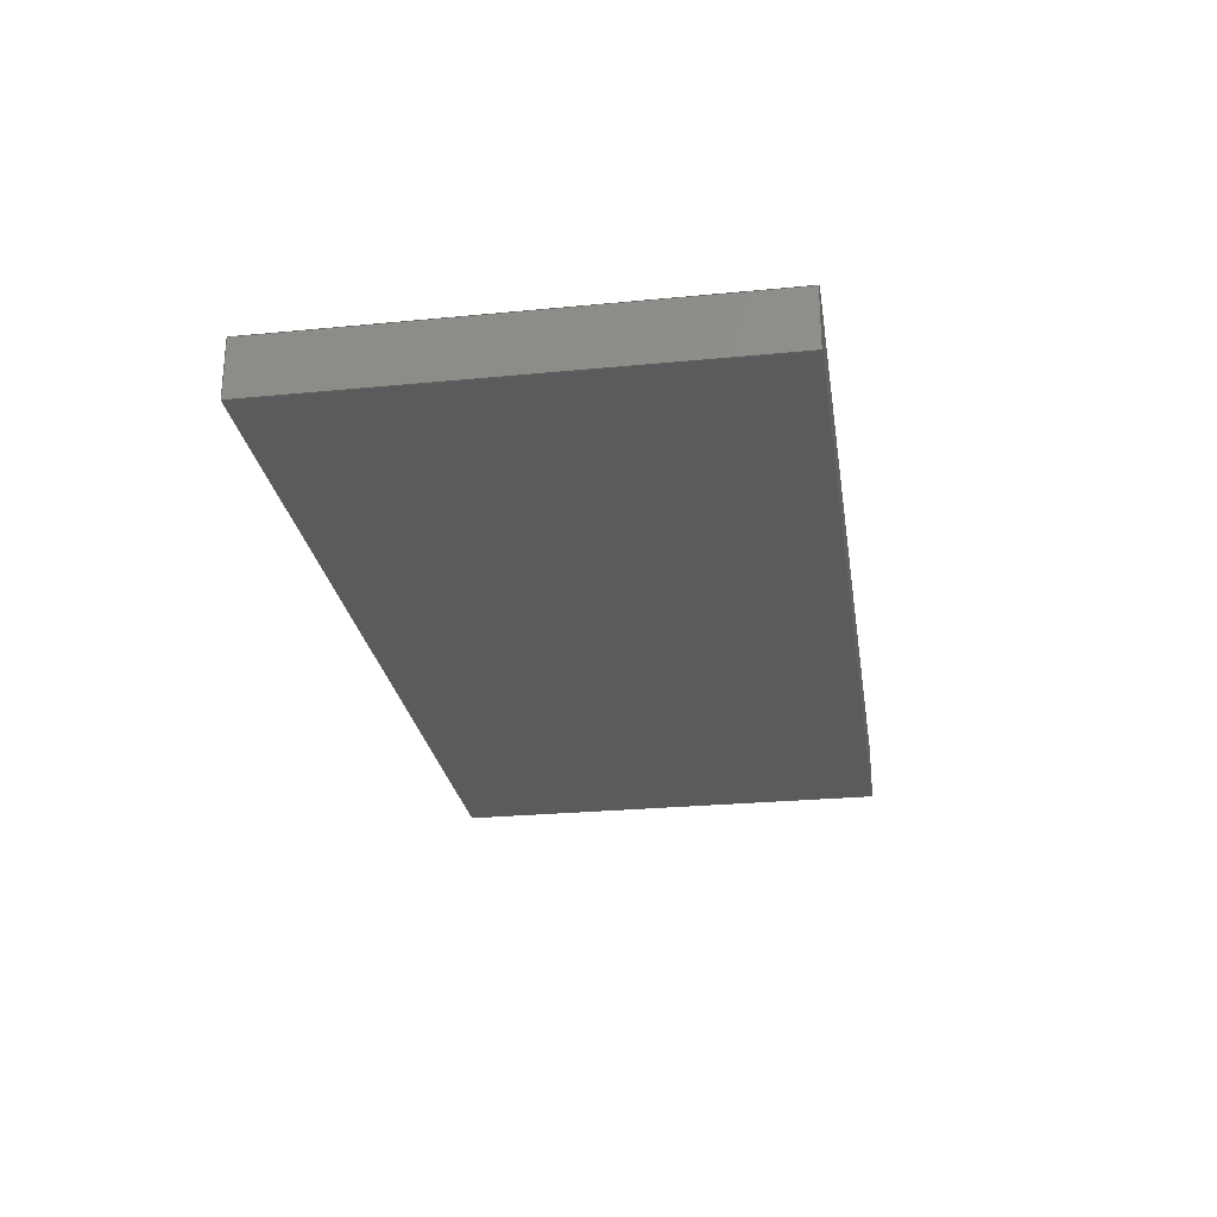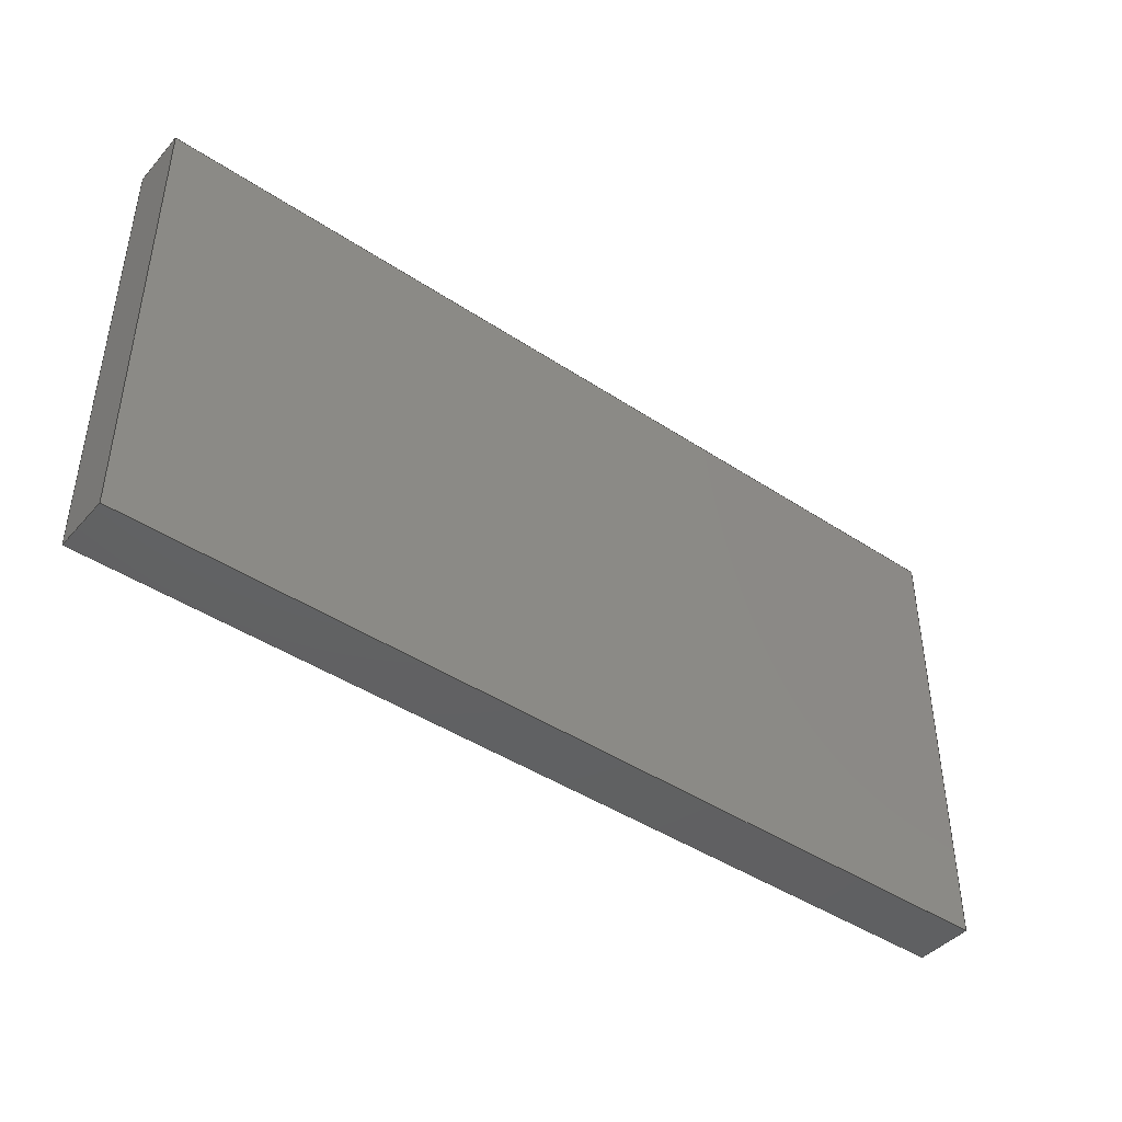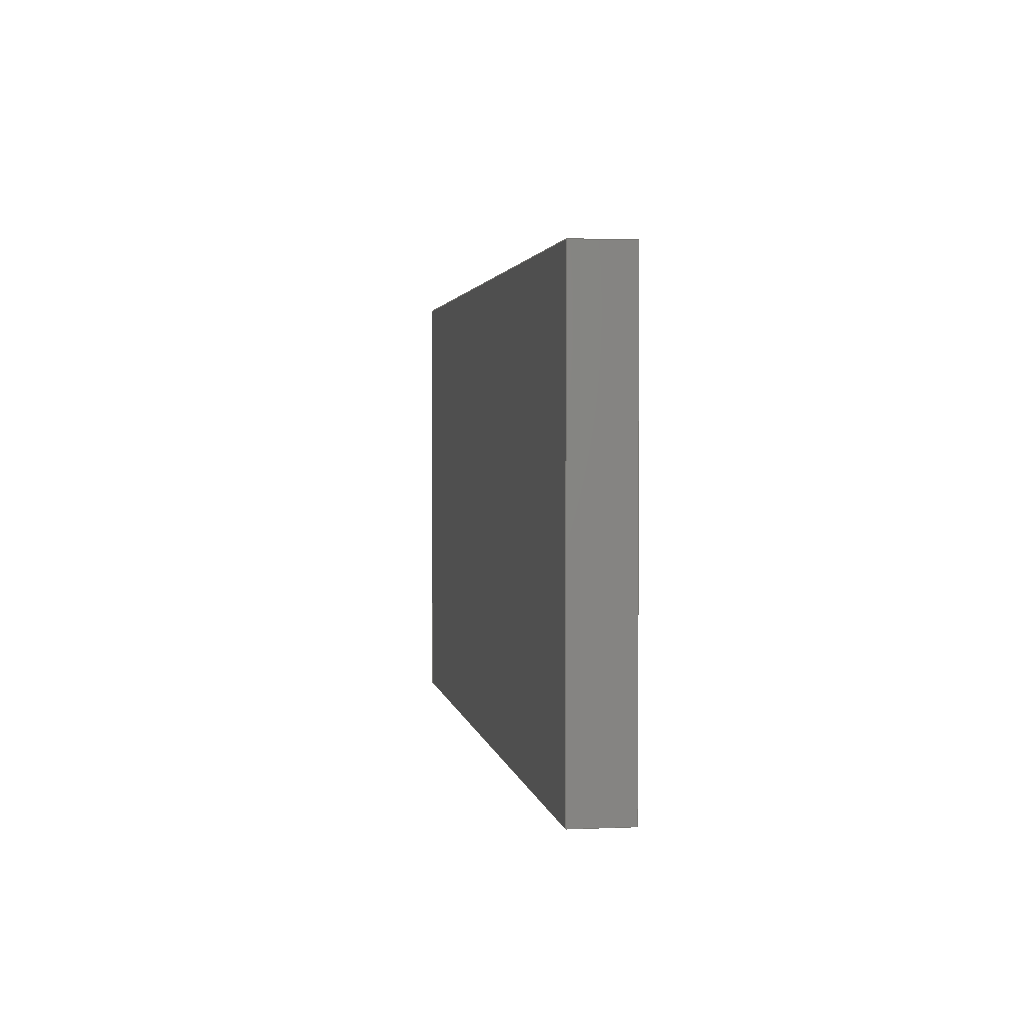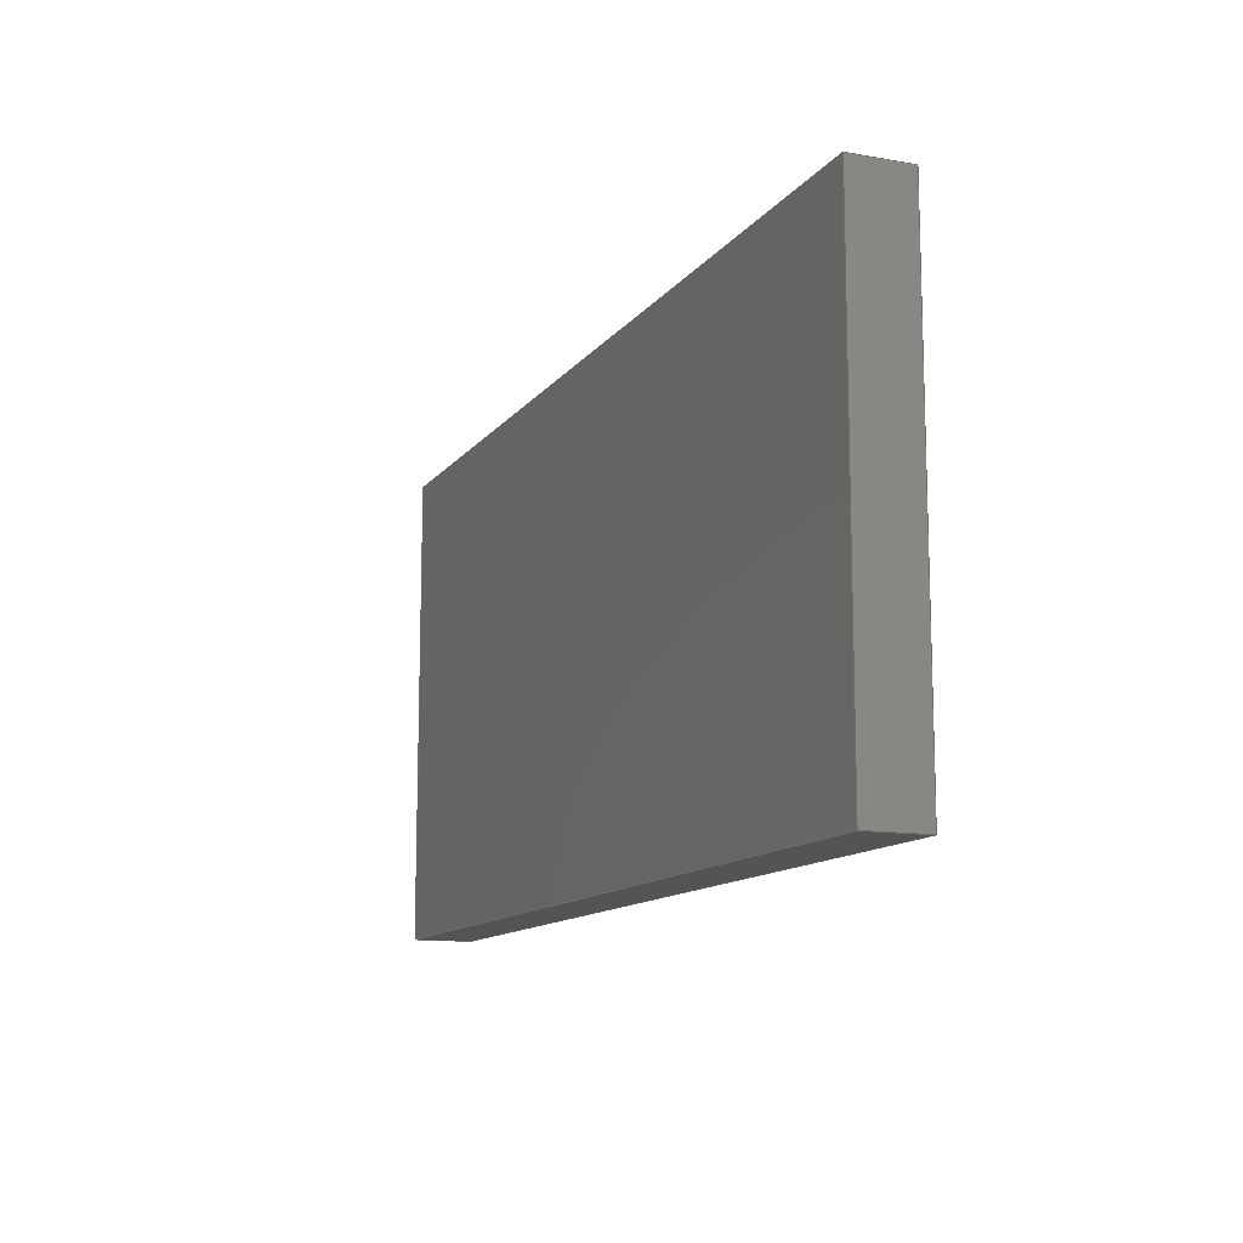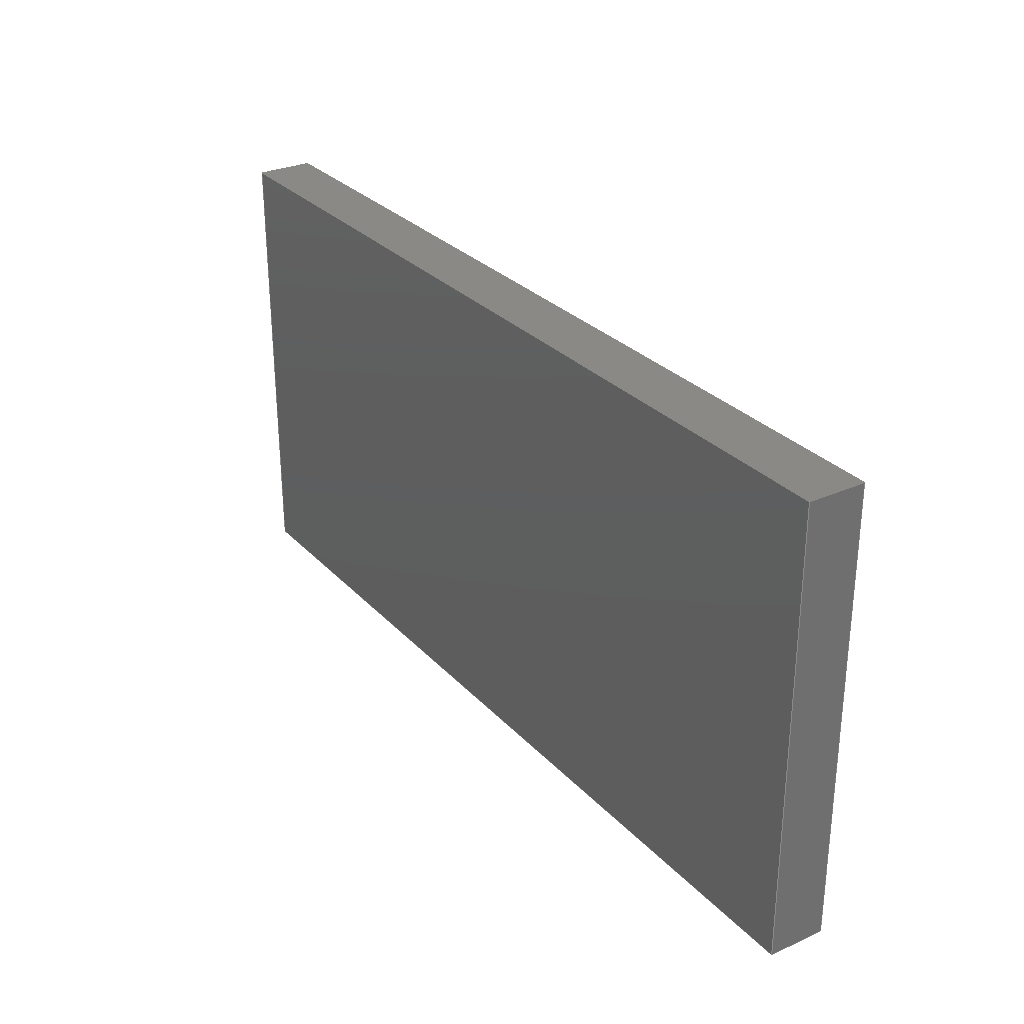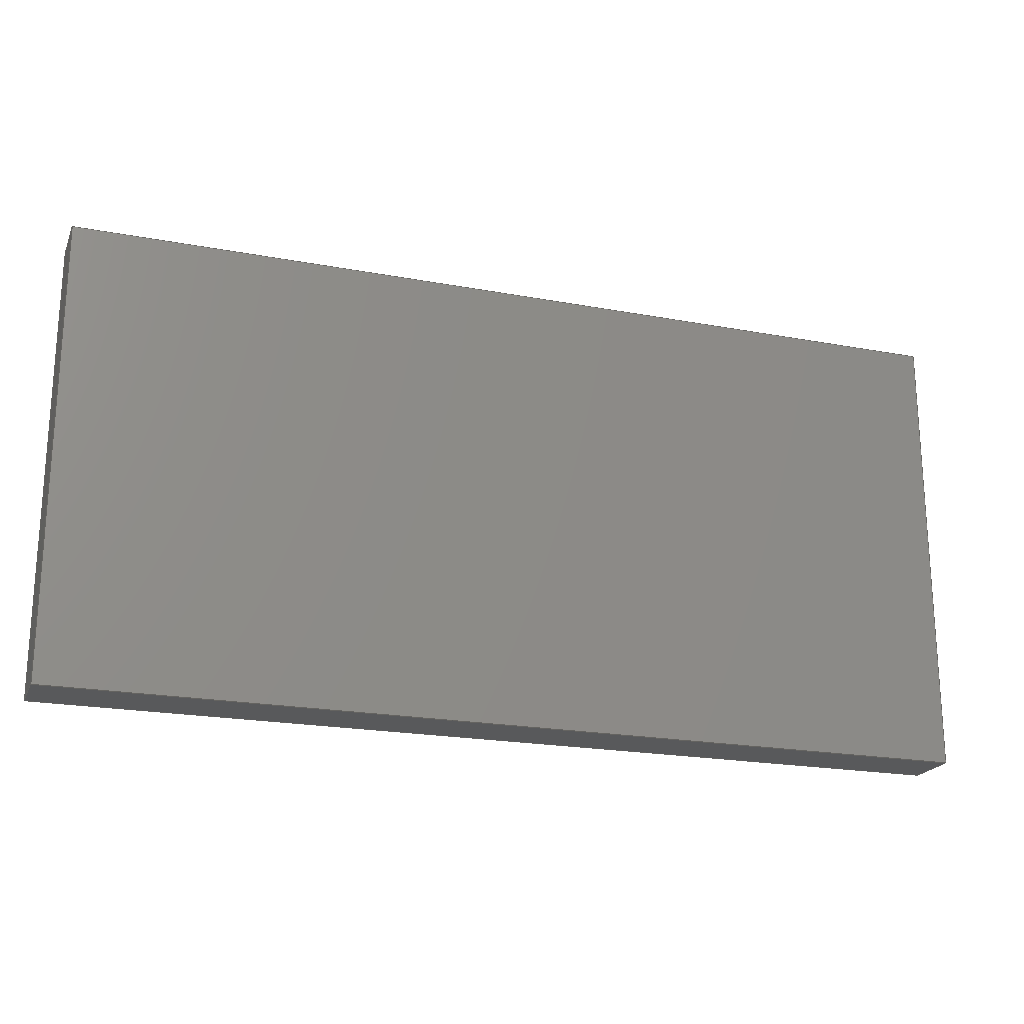
<metadata>
{"format":"iges","ext":"igs","renderer":"f3d","projection":"perspective","resolution":1024,"background":"white","views":[{"elev":-26.2,"azim":-81.3,"up":"+Y"},{"elev":-43.4,"azim":-38.1,"up":"+Z"},{"elev":2.3,"azim":81.2,"up":"+Z"},{"elev":-12.2,"azim":67.5,"up":"+Z"},{"elev":29.0,"azim":-123.7,"up":"+Z"},{"elev":-20.9,"azim":-18.6,"up":"+Z"}]}
</metadata>
<code>
SolidWorks IGES file using NURBS representation for surfaces
1H,,1H;,15HFLOAT-16X8X1-R1,90HC:\Users\rjehangir\Dropbox\BlueRobotics\BR
-Engineering\Models\FLOAT-R1\FLOAT-16X8X1-R1IGS,15HSolidWorks 2012,15HS
olidWorks 2012,32,308,15,308,15,15HFLOAT-16X8X1-R1,1,1,2HIN,50,0.125,
13H1.506e+05,1e-08,1.968e+04,9Hrjehangir,,11,0,13H1.506e+05
211;
     314       1       0       0       0                        00000200
     314       0       8       1       0                               0
     128       2       0       0       0                        01010000
     128       0       0       2       0                               0
     126       4       0       0       0                        01010500
     126       0       0       2       0                               0
     110       6       0       0       0                        01010000
     110       0       0       1       0                               0
     126       7       0       0       0                        01010500
     126       0       0       2       0                               0
     110       9       0       0       0                        01010000
     110       0       0       1       0                               0
     126      10       0       0       0                        01010500
     126       0       0       2       0                               0
     110      12       0       0       0                        01010000
     110       0       0       1       0                               0
     126      13       0       0       0                        01010500
     126       0       0       2       0                               0
     110      15       0       0       0                        01010000
     110       0       0       1       0                               0
     102      16       0       0       0                        01010500
     102       0       0       1       0                               0
     102      17       0       0       0                        01010000
     102       0       0       1       0                               0
     142      18       0       0       0                        00010500
     142       0       0       1       0                               0
     144      19       0       0       0                        00000000
     144       0      -1       1       0                               0
     128      20       0       0       0                        01010000
     128       0       0       2       0                               0
     126      22       0       0       0                        01010500
     126       0       0       2       0                               0
     110      24       0       0       0                        01010000
     110       0       0       1       0                               0
     126      25       0       0       0                        01010500
     126       0       0       2       0                               0
     110      27       0       0       0                        01010000
     110       0       0       1       0                               0
     126      28       0       0       0                        01010500
     126       0       0       2       0                               0
     110      30       0       0       0                        01010000
     110       0       0       1       0                               0
     126      31       0       0       0                        01010500
     126       0       0       2       0                               0
     110      33       0       0       0                        01010000
     110       0       0       1       0                               0
     102      34       0       0       0                        01010500
     102       0       0       1       0                               0
     102      35       0       0       0                        01010000
     102       0       0       1       0                               0
     142      36       0       0       0                        00010500
     142       0       0       1       0                               0
     144      37       0       0       0                        00000000
     144       0      -1       1       0                               0
     128      38       0       0       0                        01010000
     128       0       0       2       0                               0
     126      40       0       0       0                        01010500
     126       0       0       2       0                               0
     110      42       0       0       0                        01010000
     110       0       0       1       0                               0
     126      43       0       0       0                        01010500
     126       0       0       2       0                               0
     110      45       0       0       0                        01010000
     110       0       0       1       0                               0
     126      46       0       0       0                        01010500
     126       0       0       2       0                               0
     110      48       0       0       0                        01010000
     110       0       0       1       0                               0
     126      49       0       0       0                        01010500
     126       0       0       2       0                               0
     110      51       0       0       0                        01010000
     110       0       0       1       0                               0
     102      52       0       0       0                        01010500
     102       0       0       1       0                               0
     102      53       0       0       0                        01010000
     102       0       0       1       0                               0
     142      54       0       0       0                        00010500
     142       0       0       1       0                               0
     144      55       0       0       0                        00000000
     144       0      -1       1       0                               0
     128      56       0       0       0                        01010000
     128       0       0       2       0                               0
     126      58       0       0       0                        01010500
     126       0       0       2       0                               0
     110      60       0       0       0                        01010000
     110       0       0       1       0                               0
     126      61       0       0       0                        01010500
     126       0       0       2       0                               0
     110      63       0       0       0                        01010000
     110       0       0       1       0                               0
     126      64       0       0       0                        01010500
     126       0       0       2       0                               0
     110      66       0       0       0                        01010000
     110       0       0       1       0                               0
     126      67       0       0       0                        01010500
     126       0       0       2       0                               0
     110      69       0       0       0                        01010000
     110       0       0       1       0                               0
     102      70       0       0       0                        01010500
     102       0       0       1       0                               0
     102      71       0       0       0                        01010000
     102       0       0       1       0                               0
     142      72       0       0       0                        00010500
     142       0       0       1       0                               0
     144      73       0       0       0                        00000000
     144       0      -1       1       0                               0
     128      74       0       0       0                        01010000
     128       0       0       2       0                               0
     126      76       0       0       0                        01010500
     126       0       0       2       0                               0
     110      78       0       0       0                        01010000
     110       0       0       1       0                               0
     126      79       0       0       0                        01010500
     126       0       0       2       0                               0
     110      81       0       0       0                        01010000
     110       0       0       1       0                               0
     126      82       0       0       0                        01010500
     126       0       0       2       0                               0
     110      84       0       0       0                        01010000
     110       0       0       1       0                               0
     126      85       0       0       0                        01010500
     126       0       0       2       0                               0
     110      87       0       0       0                        01010000
     110       0       0       1       0                               0
     102      88       0       0       0                        01010500
     102       0       0       1       0                               0
     102      89       0       0       0                        01010000
     102       0       0       1       0                               0
     142      90       0       0       0                        00010500
     142       0       0       1       0                               0
     144      91       0       0       0                        00000000
     144       0      -1       1       0                               0
     128      92       0       0       0                        01010000
     128       0       0       2       0                               0
     126      94       0       0       0                        01010500
     126       0       0       2       0                               0
     110      96       0       0       0                        01010000
     110       0       0       1       0                               0
     126      97       0       0       0                        01010500
     126       0       0       2       0                               0
     110      99       0       0       0                        01010000
     110       0       0       1       0                               0
     126     100       0       0       0                        01010500
     126       0       0       2       0                               0
     110     102       0       0       0                        01010000
     110       0       0       1       0                               0
     126     103       0       0       0                        01010500
     126       0       0       2       0                               0
     110     105       0       0       0                        01010000
     110       0       0       1       0                               0
     102     106       0       0       0                        01010500
     102       0       0       1       0                               0
     102     107       0       0       0                        01010000
     102       0       0       1       0                               0
     142     108       0       0       0                        00010500
     142       0       0       1       0                               0
     144     109       0       0       0                        00000000
     144       0      -1       1       0                               0
314,84.31,81.57,75.29,;               1
128,1,1,1,1,0,0,1,0,0,0,0,1,1,0,0,1,1,1,1,1,1,-8,         3
-0.5,4,-8,-0.5,-4,-8,0.5,4,-8,0.5,-4,0,1,0,1;               3
126,1,1,1,0,1,0,0,0,1,1,1,1,1,0,0,1,1,0,0,1,0,          5
0,1;                                                                 5
110,-8,-0.5,-4,-8,0.5,-4;                                          7
126,1,1,1,0,1,0,0,0,1,1,1,1,1,1,0,0,1,0,0,1,0,          9
0,1;                                                                 9
110,-8,0.5,-4,-8,0.5,4;                                           11
126,1,1,1,0,1,0,0,0,1,1,1,1,0,1,0,0,0,0,0,1,0,         13
0,1;                                                                13
110,-8,0.5,4,-8,-0.5,4;                                           15
126,1,1,1,0,1,0,0,0,1,1,1,1,0,0,0,1,0,0,0,1,0,         17
0,1;                                                                17
110,-8,-0.5,4,-8,-0.5,-4;                                         19
102,4,5,9,13,17;                                                      21
102,4,7,11,15,19;                                                     23
142,1,3,21,23,1;                                                      25
144,3,1,0,25;                                                         27
128,1,1,1,1,0,0,1,0,0,0,0,1,1,0,0,1,1,1,1,1,1,8,         29
-0.5,4,-8,-0.5,4,8,0.5,4,-8,0.5,4,0,1,0,1;                 29
126,1,1,1,0,1,0,0,0,1,1,1,1,1,0,0,1,1,0,0,1,0,         31
0,1;                                                                31
110,-8,-0.5,4,-8,0.5,4;                                           33
126,1,1,1,0,1,0,0,0,1,1,1,1,1,1,0,0,1,0,0,1,0,         35
0,1;                                                                35
110,-8,0.5,4,8,0.5,4;                                             37
126,1,1,1,0,1,0,0,0,1,1,1,1,0,1,0,0,0,0,0,1,0,         39
0,1;                                                                39
110,8,0.5,4,8,-0.5,4;                                             41
126,1,1,1,0,1,0,0,0,1,1,1,1,0,0,0,1,0,0,0,1,0,         43
0,1;                                                                43
110,8,-0.5,4,-8,-0.5,4;                                           45
102,4,31,35,39,43;                                                    47
102,4,33,37,41,45;                                                    49
142,1,29,47,49,1;                                                     51
144,29,1,0,51;                                                        53
128,1,1,1,1,0,0,1,0,0,0,0,1,1,0,0,1,1,1,1,1,1,8,         55
-0.5,-4,8,-0.5,4,8,0.5,-4,8,0.5,4,0,1,0,1;                 55
126,1,1,1,0,1,0,0,0,1,1,1,1,1,0,0,1,1,0,0,1,0,         57
0,1;                                                                57
110,8,-0.5,4,8,0.5,4;                                             59
126,1,1,1,0,1,0,0,0,1,1,1,1,1,1,0,0,1,0,0,1,0,         61
0,1;                                                                61
110,8,0.5,4,8,0.5,-4;                                             63
126,1,1,1,0,1,0,0,0,1,1,1,1,0,1,0,0,0,0,0,1,0,         65
0,1;                                                                65
110,8,0.5,-4,8,-0.5,-4;                                           67
126,1,1,1,0,1,0,0,0,1,1,1,1,0,0,0,1,0,0,0,1,0,         69
0,1;                                                                69
110,8,-0.5,-4,8,-0.5,4;                                           71
102,4,57,61,65,69;                                                    73
102,4,59,63,67,71;                                                    75
142,1,55,73,75,1;                                                     77
144,55,1,0,77;                                                        79
128,1,1,1,1,0,0,1,0,0,0,0,1,1,0,0,1,1,1,1,1,1,-8,        81
-0.5,-4,8,-0.5,-4,-8,0.5,-4,8,0.5,-4,0,1,0,1;              81
126,1,1,1,0,1,0,0,0,1,1,1,1,1,0,0,1,1,0,0,1,0,         83
0,1;                                                                83
110,8,-0.5,-4,8,0.5,-4;                                           85
126,1,1,1,0,1,0,0,0,1,1,1,1,1,1,0,0,1,0,0,1,0,         87
0,1;                                                                87
110,8,0.5,-4,-8,0.5,-4;                                           89
126,1,1,1,0,1,0,0,0,1,1,1,1,0,1,0,0,0,0,0,1,0,         91
0,1;                                                                91
110,-8,0.5,-4,-8,-0.5,-4;                                         93
126,1,1,1,0,1,0,0,0,1,1,1,1,0,0,0,1,0,0,0,1,0,         95
0,1;                                                                95
110,-8,-0.5,-4,8,-0.5,-4;                                         97
102,4,83,87,91,95;                                                    99
102,4,85,89,93,97;                                                   101
142,1,81,99,101,1;                                                   103
144,81,1,0,103;                                                      105
128,1,1,1,1,0,0,1,0,0,0,0,1,1,0,0,1,1,1,1,1,1,-8,       107
0.5,-4,-8,0.5,4,8,0.5,-4,8,0.5,4,0,1,0,1;                 107
126,1,1,1,0,1,0,0,0,1,1,1,1,0,0,0,1,0,0,0,1,0,        109
0,1;                                                               109
110,-8,0.5,-4,-8,0.5,4;                                          111
126,1,1,1,0,1,0,0,0,1,1,1,1,1,0,0,1,1,0,0,1,0,        113
0,1;                                                               113
110,-8,0.5,4,8,0.5,4;                                            115
126,1,1,1,0,1,0,0,0,1,1,1,1,1,1,0,0,1,0,0,1,0,        117
0,1;                                                               117
110,8,0.5,4,8,0.5,-4;                                            119
126,1,1,1,0,1,0,0,0,1,1,1,1,0,1,0,0,0,0,0,1,0,        121
0,1;                                                               121
110,8,0.5,-4,-8,0.5,-4;                                          123
102,4,109,113,117,121;                                               125
102,4,111,115,119,123;                                               127
142,1,107,125,127,1;                                                 129
144,107,1,0,129;                                                     131
128,1,1,1,1,0,0,1,0,0,0,0,1,1,0,0,1,1,1,1,1,1,-8,       133
-0.5,-4,-8,-0.5,4,8,-0.5,-4,8,-0.5,4,0,1,0,1;             133
126,1,1,1,0,1,0,0,0,1,1,1,1,1,0,0,1,1,0,0,1,0,        135
0,1;                                                               135
110,-8,-0.5,4,8,-0.5,4;                                          137
126,1,1,1,0,1,0,0,0,1,1,1,1,1,1,0,0,1,0,0,1,0,        139
0,1;                                                               139
110,8,-0.5,4,8,-0.5,-4;                                          141
126,1,1,1,0,1,0,0,0,1,1,1,1,0,1,0,0,0,0,0,1,0,        143
0,1;                                                               143
110,8,-0.5,-4,-8,-0.5,-4;                                        145
126,1,1,1,0,1,0,0,0,1,1,1,1,0,0,0,1,0,0,0,1,0,        147
0,1;                                                               147
110,-8,-0.5,-4,-8,-0.5,4;                                        149
102,4,135,139,143,147;                                               151
102,4,137,141,145,149;                                               153
142,1,133,151,153,1;                                                 155
144,133,1,0,155;                                                     157
S      1G      5D    158P    109
</code>
